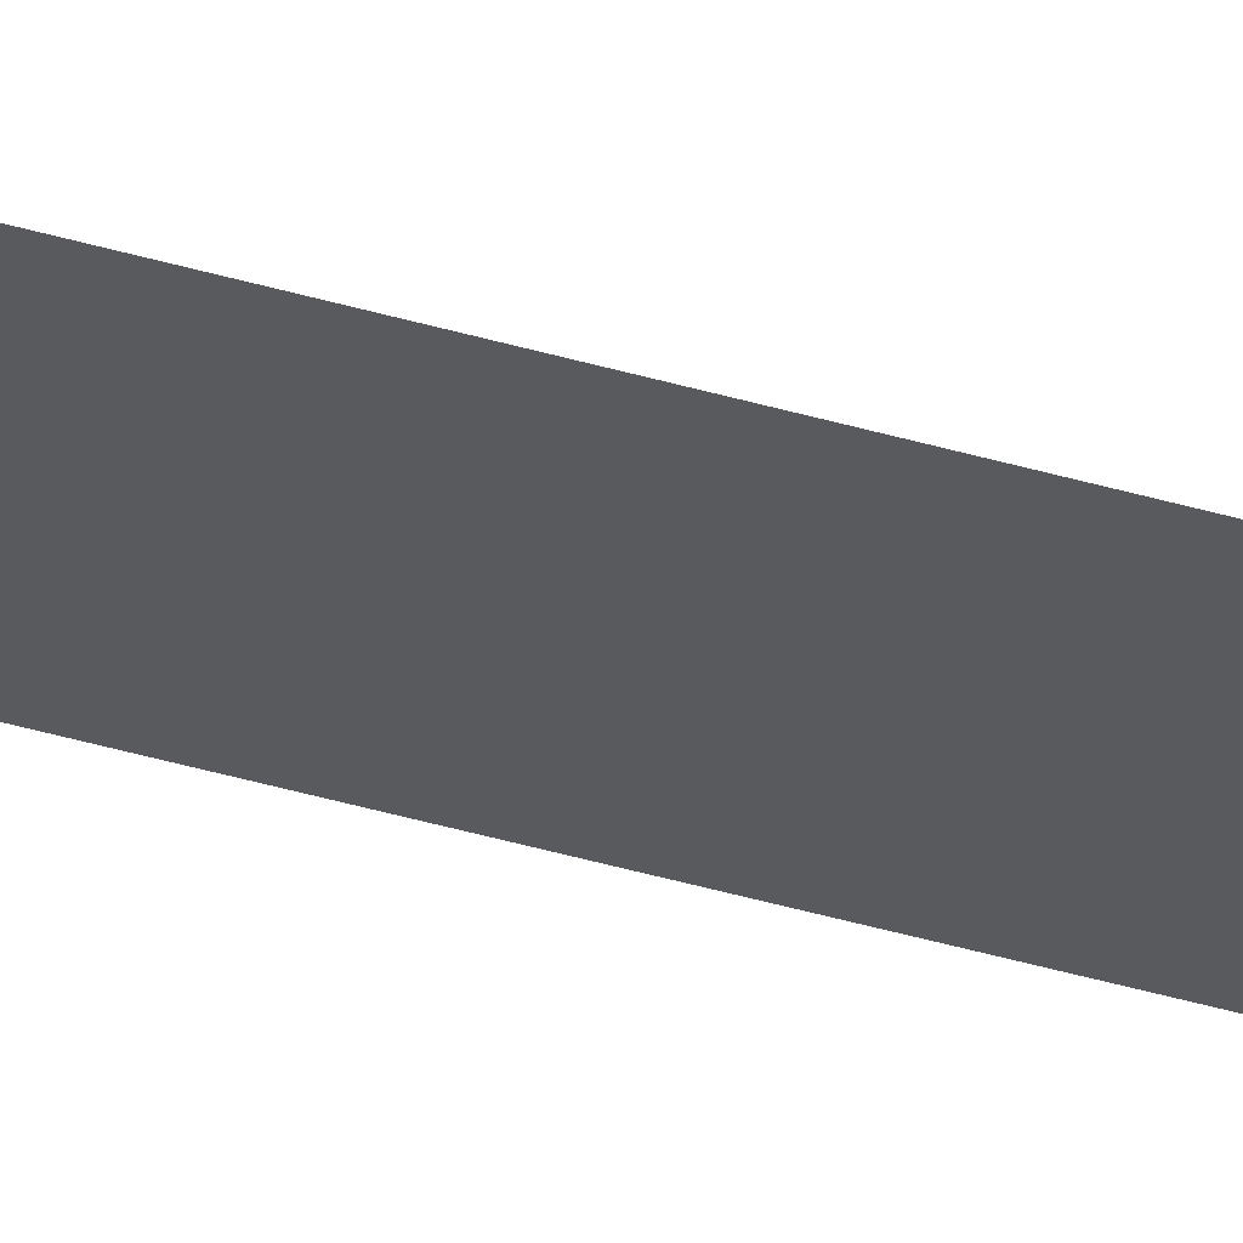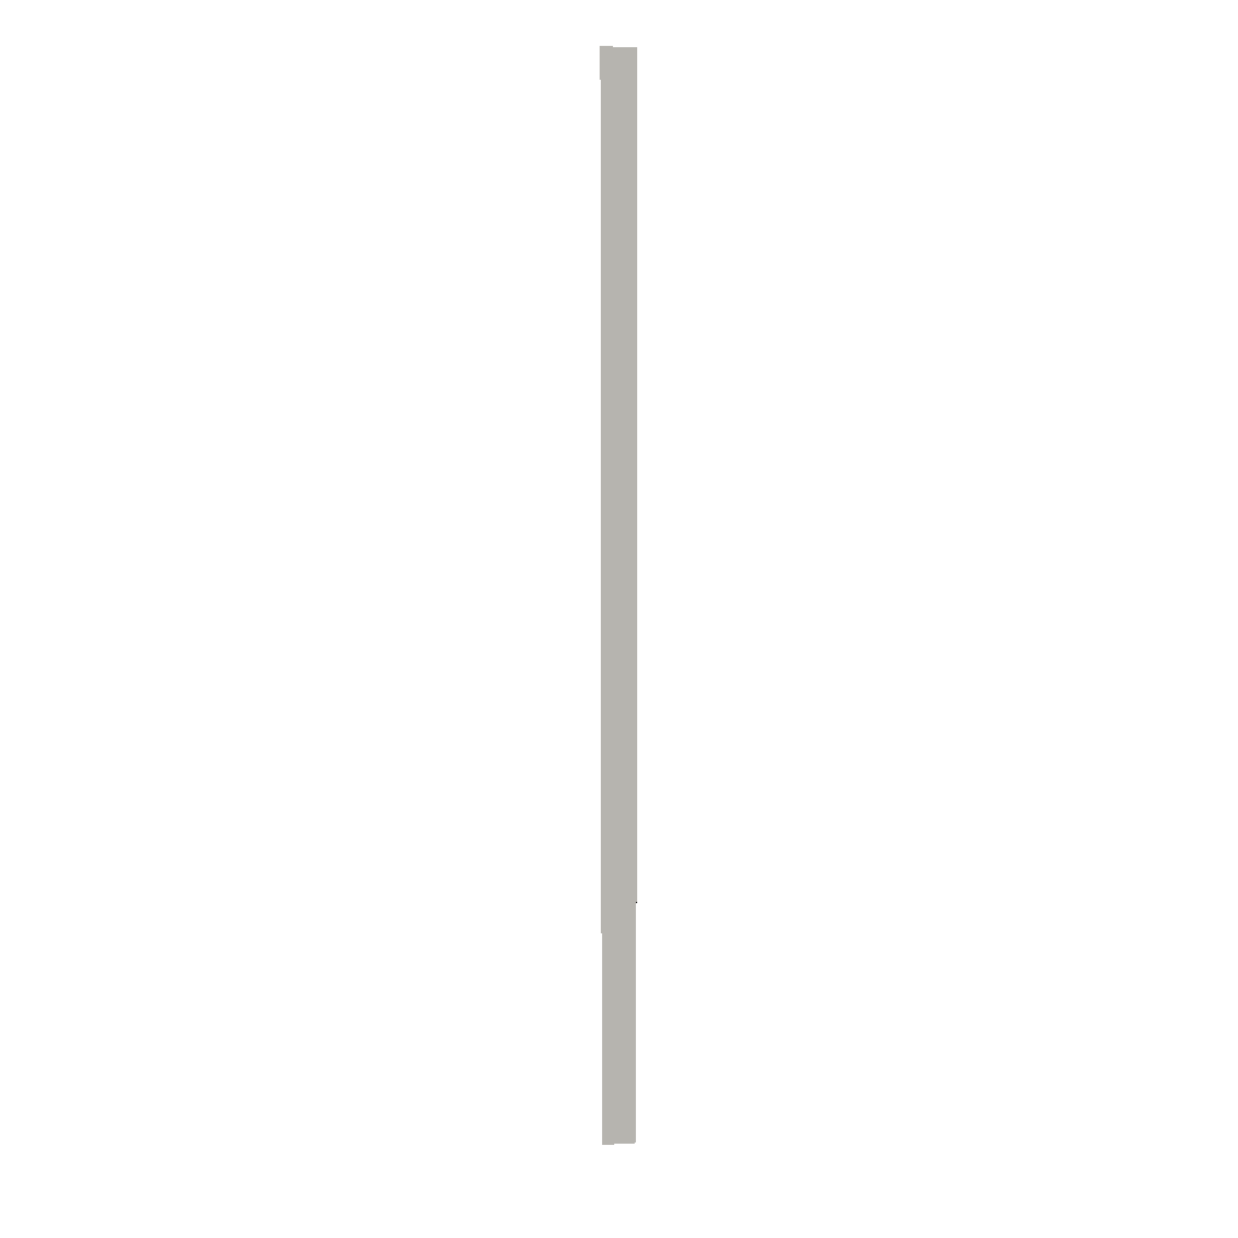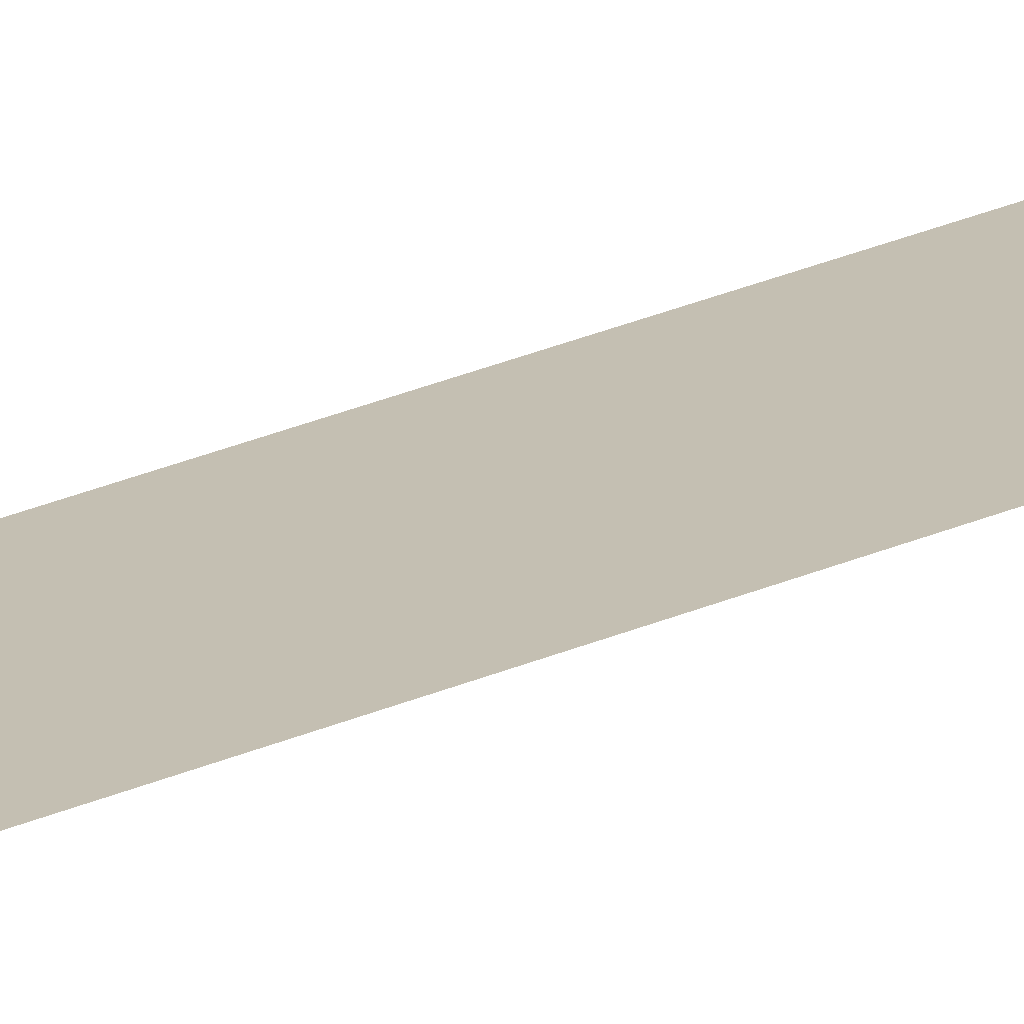
<metadata>
{"format":"obj","ext":"obj","renderer":"f3d","projection":"perspective","resolution":1024,"background":"white","views":[{"elev":-31.8,"azim":-114.2,"up":"+Y"},{"elev":9.6,"azim":-8.4,"up":"+Z"},{"elev":17.6,"azim":-136.1,"up":"+Y"}]}
</metadata>
<code>
o All_Top.174_Mesh.187
v 0.09102 0.4508 9.296
v 0.09102 0.4508 9.126
v 0.09102 0.4508 8.956
v 0.09102 0.4508 8.786
v 0.09102 0.4508 8.616
v 0.09102 0.4508 8.446
v 0.09102 0.4508 8.276
v 0.09102 0.4508 8.105
v 0.09102 0.4508 7.935
v 0.09102 0.4508 7.765
v 0.04102 0.4508 9.296
v 0.04102 0.4508 9.126
v 0.04102 0.4508 8.956
v 0.04102 0.4508 8.786
v 0.04102 0.4508 8.616
v 0.04102 0.4508 8.446
v 0.04102 0.4508 8.276
v 0.04102 0.4508 8.105
v 0.04102 0.4508 7.935
v 0.04102 0.4508 7.765
f 1 2 3 4 5 6 7 8 9 10 20 19 18 17 16 15 14 13 12 11

</code>
